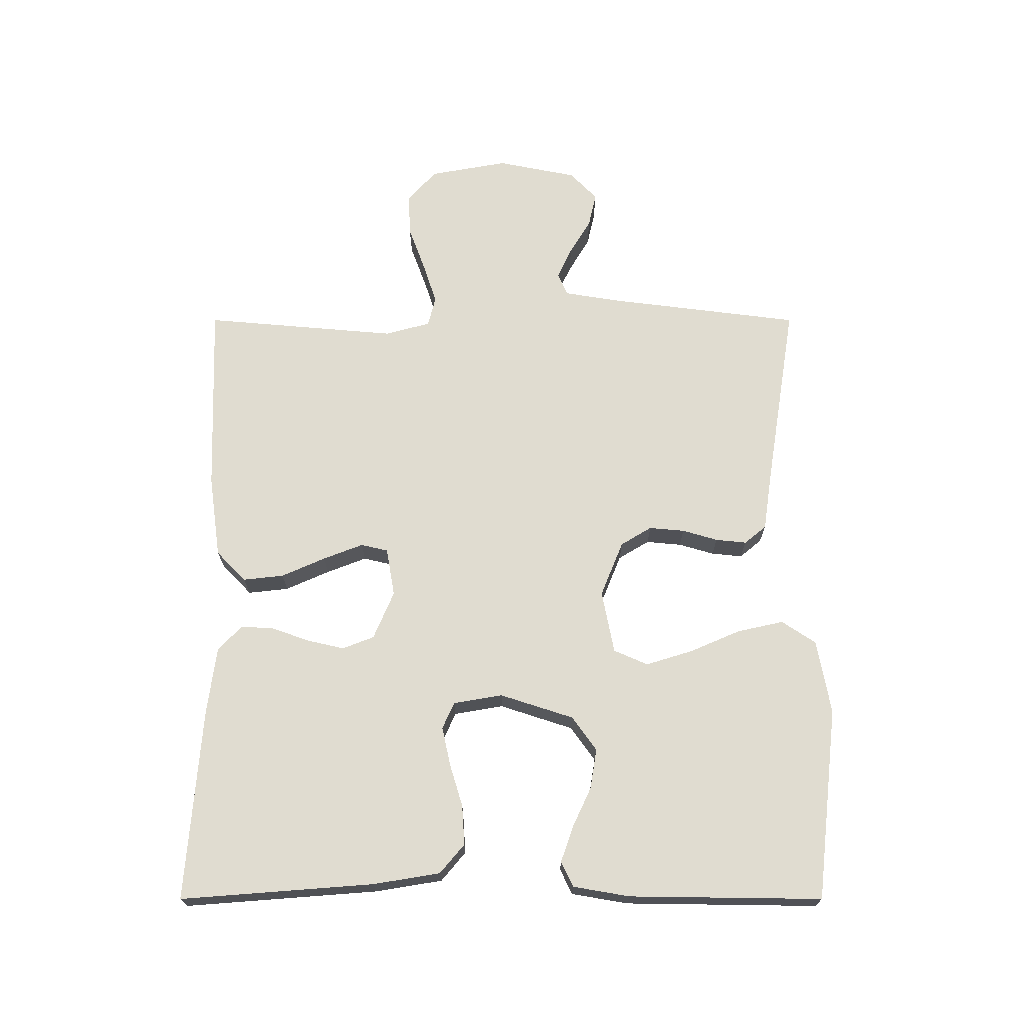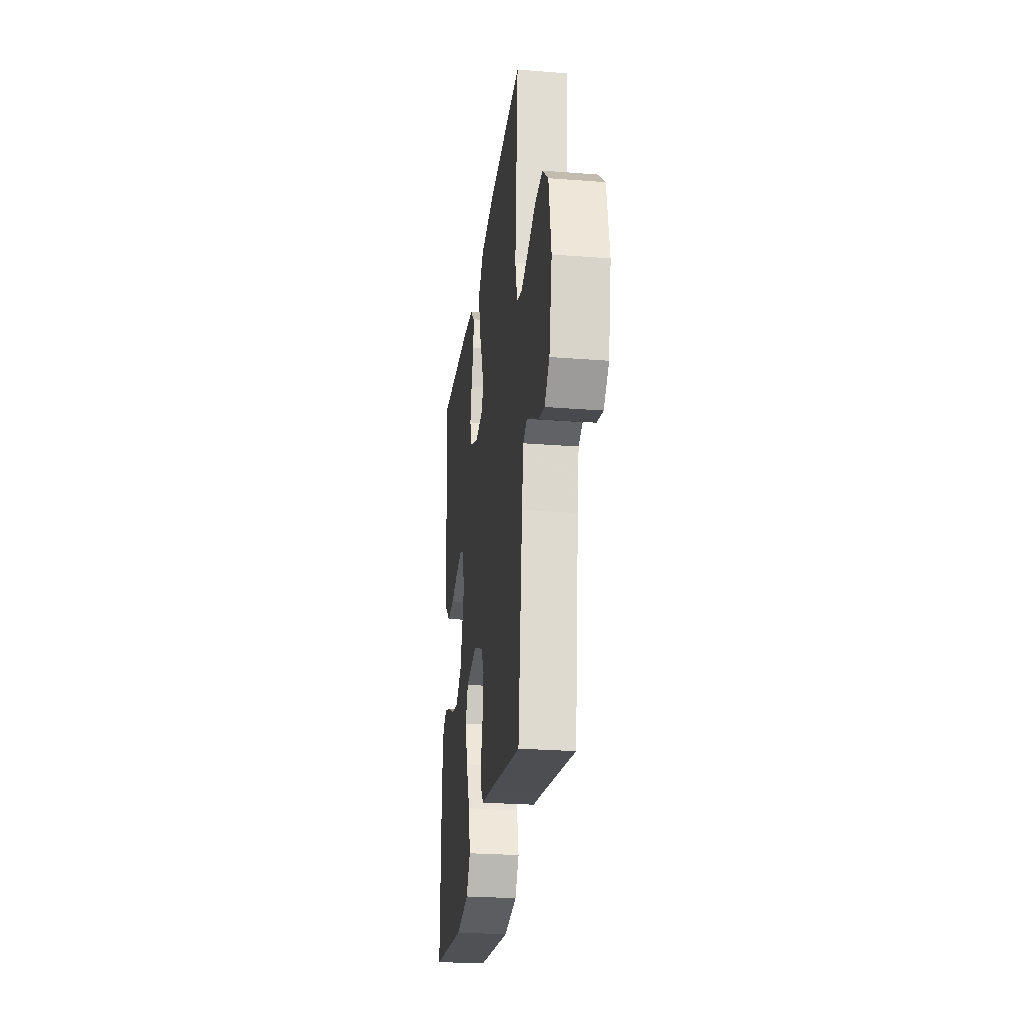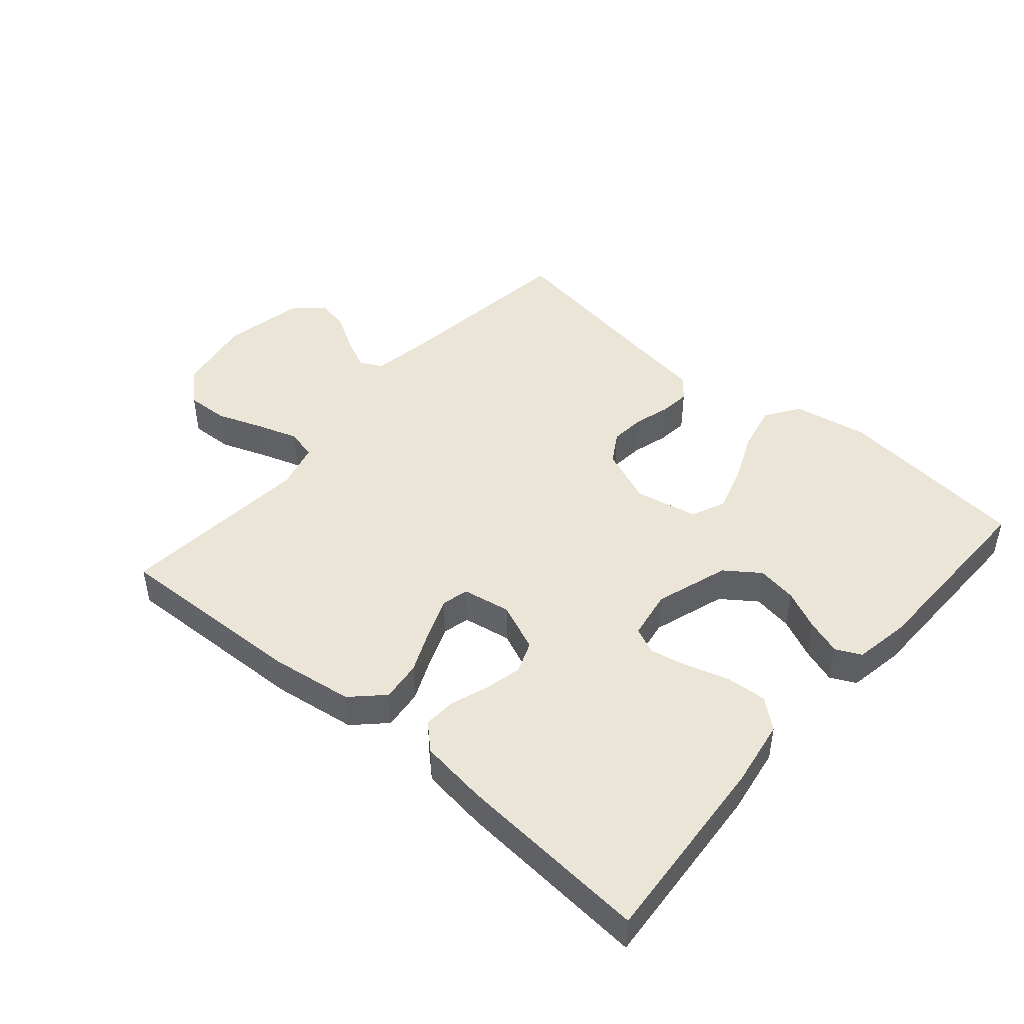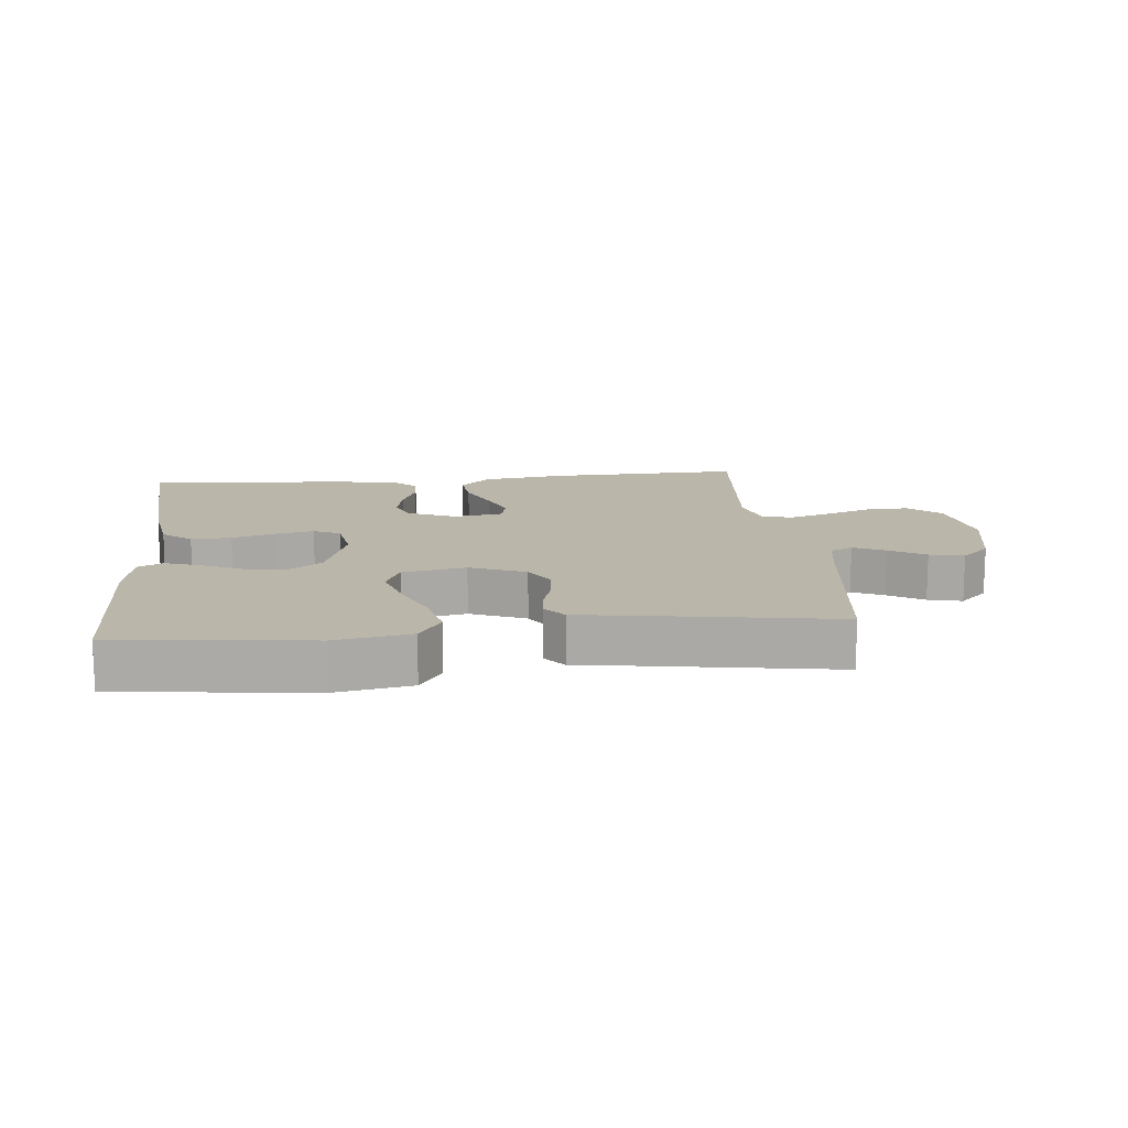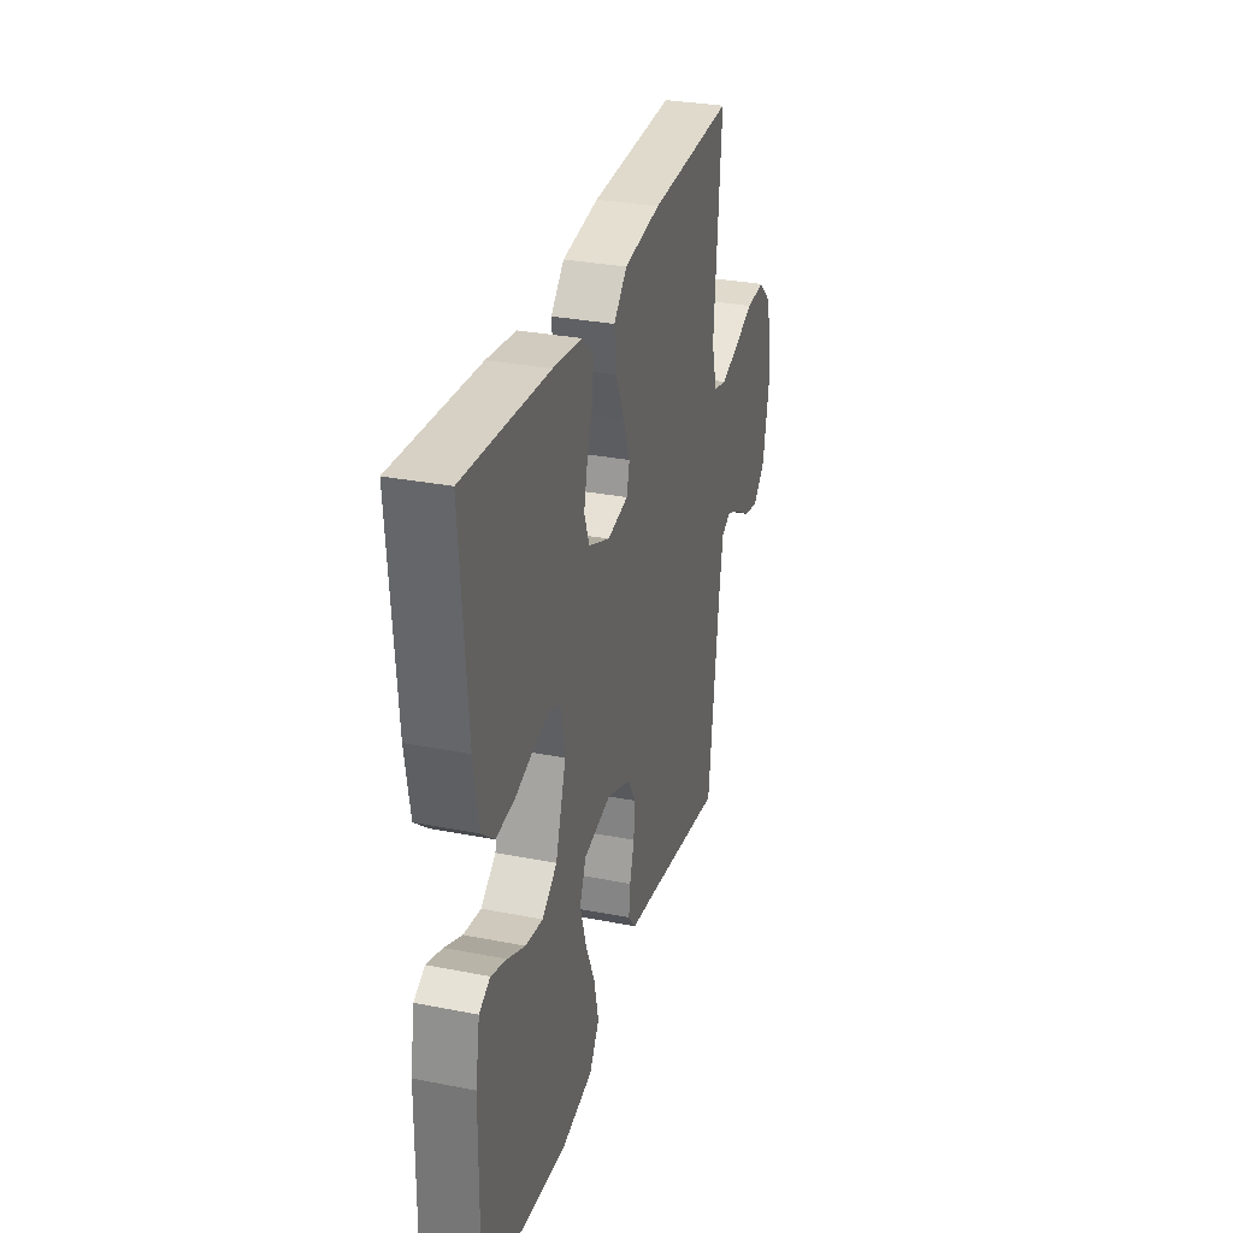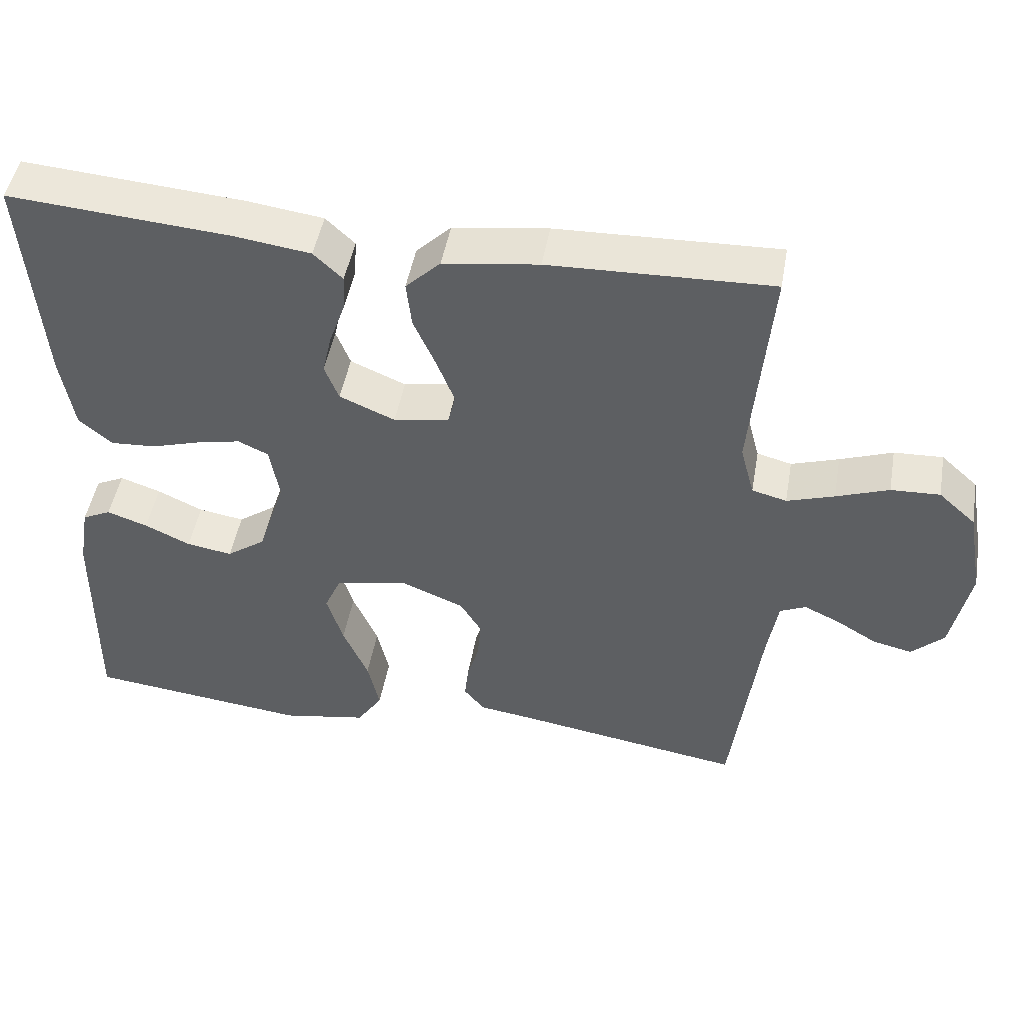
<metadata>
{"format":"obj","ext":"obj","renderer":"f3d","projection":"perspective","resolution":1024,"background":"white","views":[{"elev":69.6,"azim":90.0,"up":"+Y"},{"elev":-25.9,"azim":-97.1,"up":"+Z"},{"elev":46.0,"azim":40.7,"up":"+Y"},{"elev":13.9,"azim":174.3,"up":"+Y"},{"elev":30.8,"azim":105.7,"up":"+Z"},{"elev":47.8,"azim":-170.0,"up":"+Z"}]}
</metadata>
<code>
v -0.5 0.07 -0.5
v -0.538 0.07 -0.2
v -0.552 0.07 -0.114
v -0.587 0.07 -0.098
v -0.636 0.07 -0.121
v -0.691 0.07 -0.154
v -0.744 0.07 -0.166
v -0.788 0.07 -0.124
v -0.813 0.07 0
v -0.791 0.07 0.122
v -0.741 0.07 0.167
v -0.675 0.07 0.164
v -0.604 0.07 0.138
v -0.54 0.07 0.117
v -0.493 0.07 0.129
v -0.474 0.07 0.2
v -0.5 0.07 0.5
v -0.2 0.07 0.49
v -0.071 0.07 0.472
v -0.024 0.07 0.426
v -0.031 0.07 0.363
v -0.061 0.07 0.295
v -0.085 0.07 0.233
v -0.075 0.07 0.191
v 0 0.07 0.178
v 0.075 0.07 0.21
v 0.094 0.07 0.259
v 0.081 0.07 0.316
v 0.06 0.07 0.375
v 0.057 0.07 0.426
v 0.096 0.07 0.463
v 0.2 0.07 0.477
v 0.5 0.07 0.5
v 0.477 0.07 0.2
v 0.46 0.07 0.096
v 0.415 0.07 0.058
v 0.353 0.07 0.062
v 0.287 0.07 0.082
v 0.227 0.07 0.095
v 0.186 0.07 0.076
v 0.173 0.07 0
v 0.21 0.07 -0.114
v 0.263 0.07 -0.152
v 0.325 0.07 -0.142
v 0.387 0.07 -0.113
v 0.442 0.07 -0.094
v 0.481 0.07 -0.113
v 0.496 0.07 -0.2
v 0.5 0.07 -0.5
v 0.2 0.07 -0.534
v 0.084 0.07 -0.513
v 0.049 0.07 -0.46
v 0.065 0.07 -0.388
v 0.099 0.07 -0.309
v 0.121 0.07 -0.237
v 0.098 0.07 -0.184
v 0 0.07 -0.165
v -0.086 0.07 -0.2
v -0.115 0.07 -0.248
v -0.11 0.07 -0.303
v -0.094 0.07 -0.358
v -0.089 0.07 -0.406
v -0.117 0.07 -0.44
v -0.2 0.07 -0.452
v -0.5 0 -0.5
v -0.538 0 -0.2
v -0.552 0 -0.114
v -0.587 0 -0.098
v -0.636 0 -0.121
v -0.691 0 -0.154
v -0.744 0 -0.166
v -0.788 0 -0.124
v -0.813 0 0
v -0.791 0 0.122
v -0.741 0 0.167
v -0.675 0 0.164
v -0.604 0 0.138
v -0.54 0 0.117
v -0.493 0 0.129
v -0.474 0 0.2
v -0.5 0 0.5
v -0.2 0 0.49
v -0.071 0 0.472
v -0.024 0 0.426
v -0.031 0 0.363
v -0.061 0 0.295
v -0.085 0 0.233
v -0.075 0 0.191
v 0 0 0.178
v 0.075 0 0.21
v 0.094 0 0.259
v 0.081 0 0.316
v 0.06 0 0.375
v 0.057 0 0.426
v 0.096 0 0.463
v 0.2 0 0.477
v 0.5 0 0.5
v 0.477 0 0.2
v 0.46 0 0.096
v 0.415 0 0.058
v 0.353 0 0.062
v 0.287 0 0.082
v 0.227 0 0.095
v 0.186 0 0.076
v 0.173 0 0
v 0.21 0 -0.114
v 0.263 0 -0.152
v 0.325 0 -0.142
v 0.387 0 -0.113
v 0.442 0 -0.094
v 0.481 0 -0.113
v 0.496 0 -0.2
v 0.5 0 -0.5
v 0.2 0 -0.534
v 0.084 0 -0.513
v 0.049 0 -0.46
v 0.065 0 -0.388
v 0.099 0 -0.309
v 0.121 0 -0.237
v 0.098 0 -0.184
v 0 0 -0.165
v -0.086 0 -0.2
v -0.115 0 -0.248
v -0.11 0 -0.303
v -0.094 0 -0.358
v -0.089 0 -0.406
v -0.117 0 -0.44
v -0.2 0 -0.452
f 61 62 63 64
f 60 61 64 1
f 59 60 1 2
f 58 59 2 3
f 57 58 3 4
f 51 52 53 54
f 51 54 55
f 50 51 55
f 49 50 55
f 48 49 55 56
f 44 45 46 47
f 44 47 48
f 43 44 48 56
f 35 36 37 38
f 35 38 39
f 34 35 39
f 33 34 39
f 32 33 39 40
f 28 29 30 31
f 27 28 31 32
f 26 27 32 40
f 19 20 21 22
f 19 22 23
f 16 17 18 19
f 15 16 19 23
f 14 15 23 24
f 10 11 12 13
f 10 13 14
f 9 10 14
f 5 6 7 8
f 4 5 8 9
f 57 4 9 14
f 42 43 56 57
f 41 42 57 14
f 25 26 40 41
f 14 24 25 41
f 128 127 126 125
f 65 128 125 124
f 66 65 124 123
f 67 66 123 122
f 68 67 122 121
f 118 117 116 115
f 119 118 115
f 119 115 114
f 119 114 113
f 120 119 113 112
f 111 110 109 108
f 112 111 108
f 120 112 108 107
f 102 101 100 99
f 103 102 99
f 103 99 98
f 103 98 97
f 104 103 97 96
f 95 94 93 92
f 96 95 92 91
f 104 96 91 90
f 86 85 84 83
f 87 86 83
f 83 82 81 80
f 87 83 80 79
f 88 87 79 78
f 77 76 75 74
f 78 77 74
f 78 74 73
f 72 71 70 69
f 73 72 69 68
f 78 73 68 121
f 121 120 107 106
f 78 121 106 105
f 105 104 90 89
f 105 89 88 78
f 1 65 66 2
f 2 66 67 3
f 3 67 68 4
f 4 68 69 5
f 5 69 70 6
f 6 70 71 7
f 7 71 72 8
f 8 72 73 9
f 9 73 74 10
f 10 74 75 11
f 11 75 76 12
f 12 76 77 13
f 13 77 78 14
f 14 78 79 15
f 15 79 80 16
f 16 80 81 17
f 17 81 82 18
f 18 82 83 19
f 19 83 84 20
f 20 84 85 21
f 21 85 86 22
f 22 86 87 23
f 23 87 88 24
f 24 88 89 25
f 25 89 90 26
f 26 90 91 27
f 27 91 92 28
f 28 92 93 29
f 29 93 94 30
f 30 94 95 31
f 31 95 96 32
f 32 96 97 33
f 33 97 98 34
f 34 98 99 35
f 35 99 100 36
f 36 100 101 37
f 37 101 102 38
f 38 102 103 39
f 39 103 104 40
f 40 104 105 41
f 41 105 106 42
f 42 106 107 43
f 43 107 108 44
f 44 108 109 45
f 45 109 110 46
f 46 110 111 47
f 47 111 112 48
f 48 112 113 49
f 49 113 114 50
f 50 114 115 51
f 51 115 116 52
f 52 116 117 53
f 53 117 118 54
f 54 118 119 55
f 55 119 120 56
f 56 120 121 57
f 57 121 122 58
f 58 122 123 59
f 59 123 124 60
f 60 124 125 61
f 61 125 126 62
f 62 126 127 63
f 63 127 128 64
f 64 128 65 1

</code>
